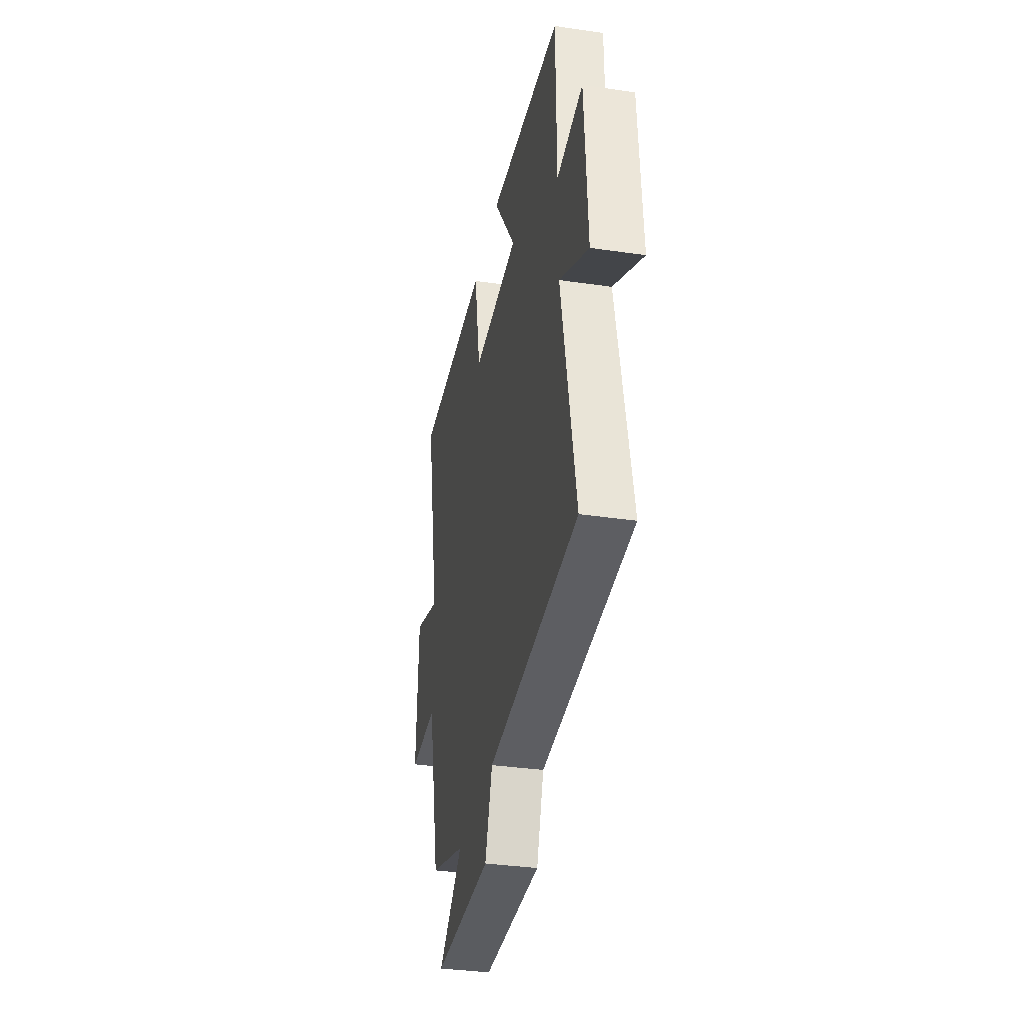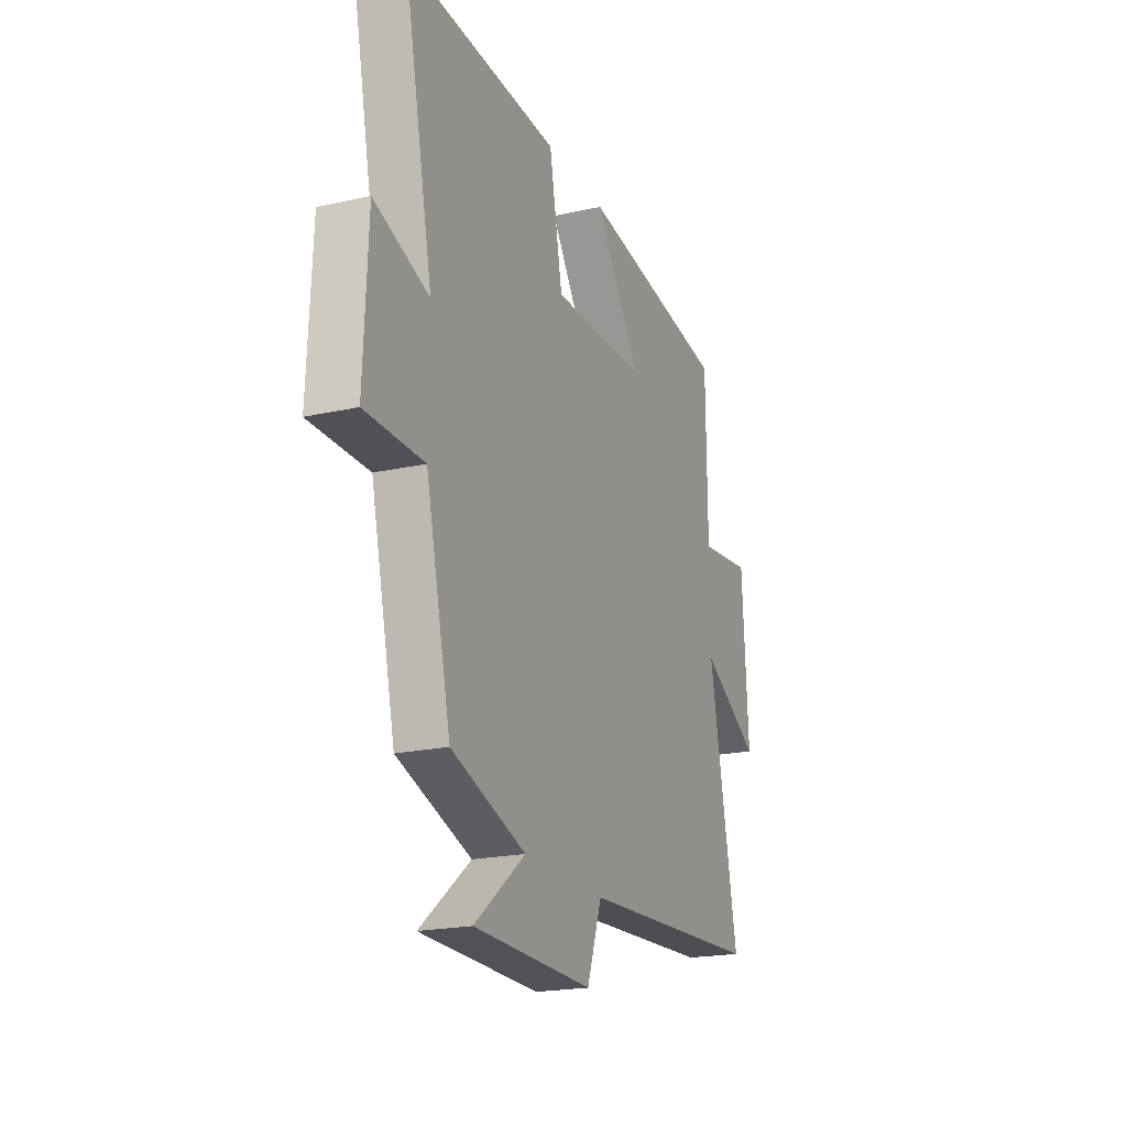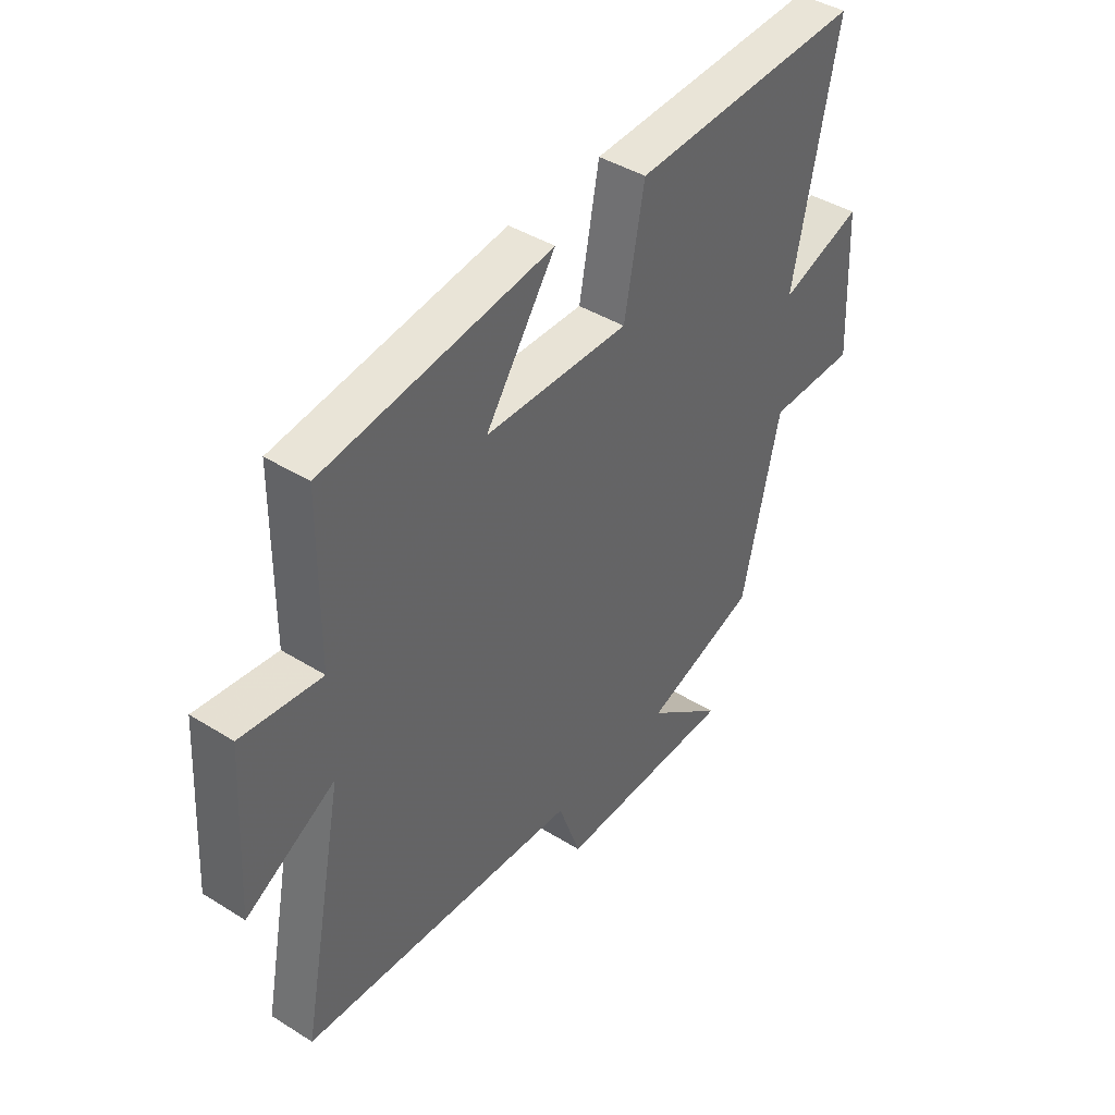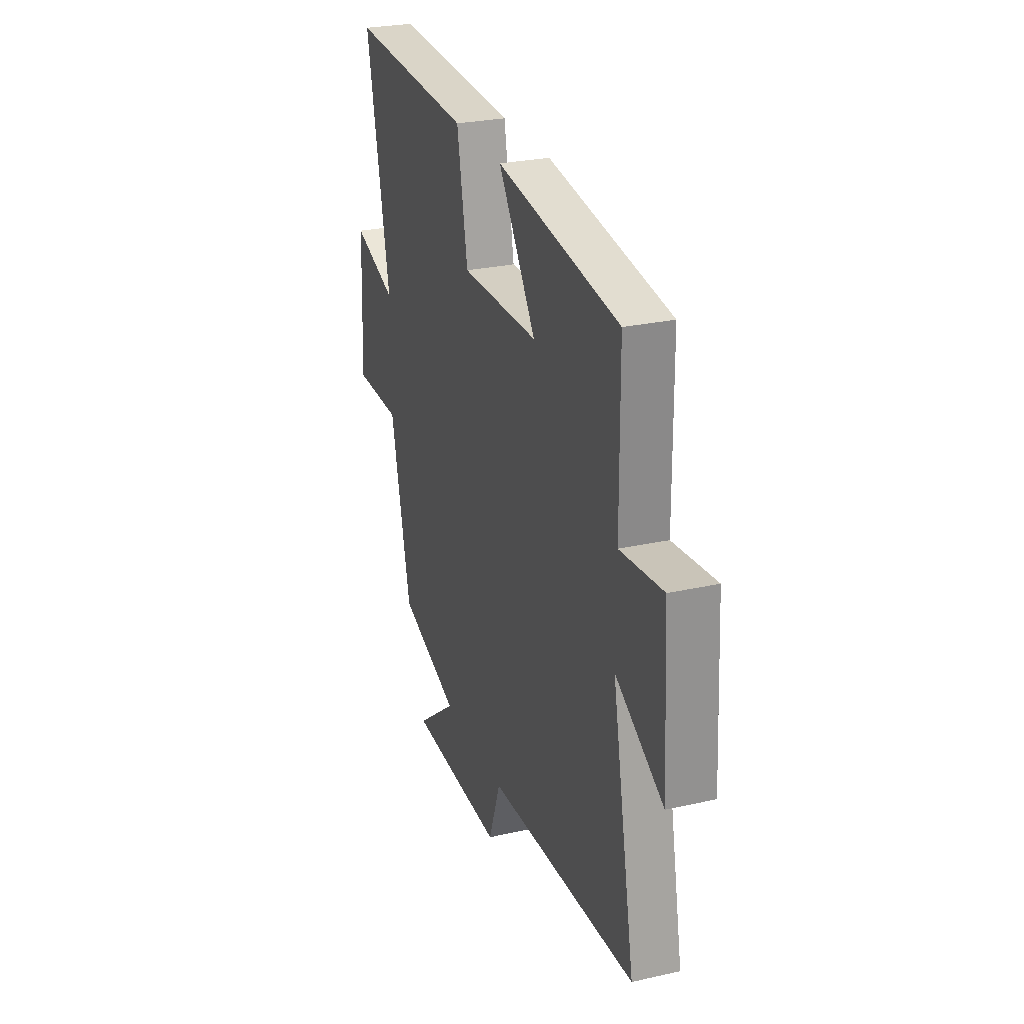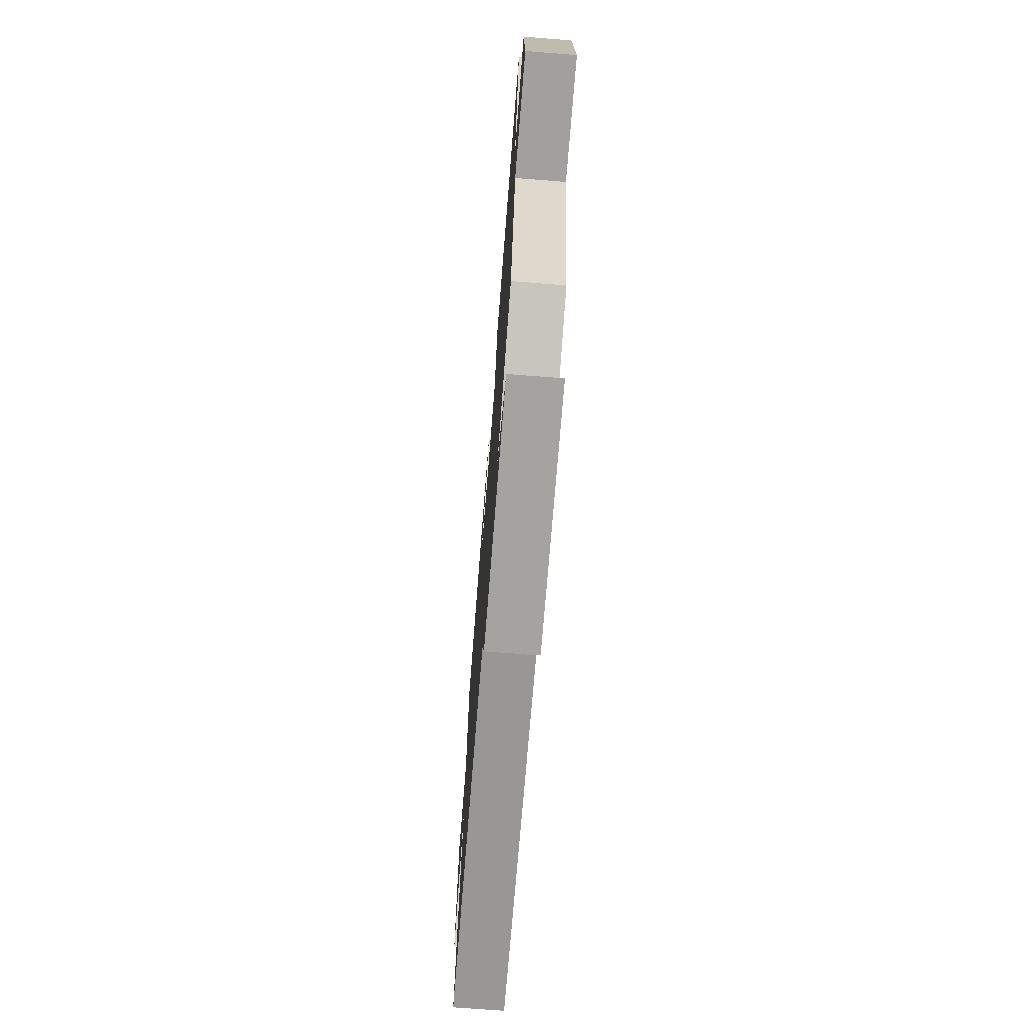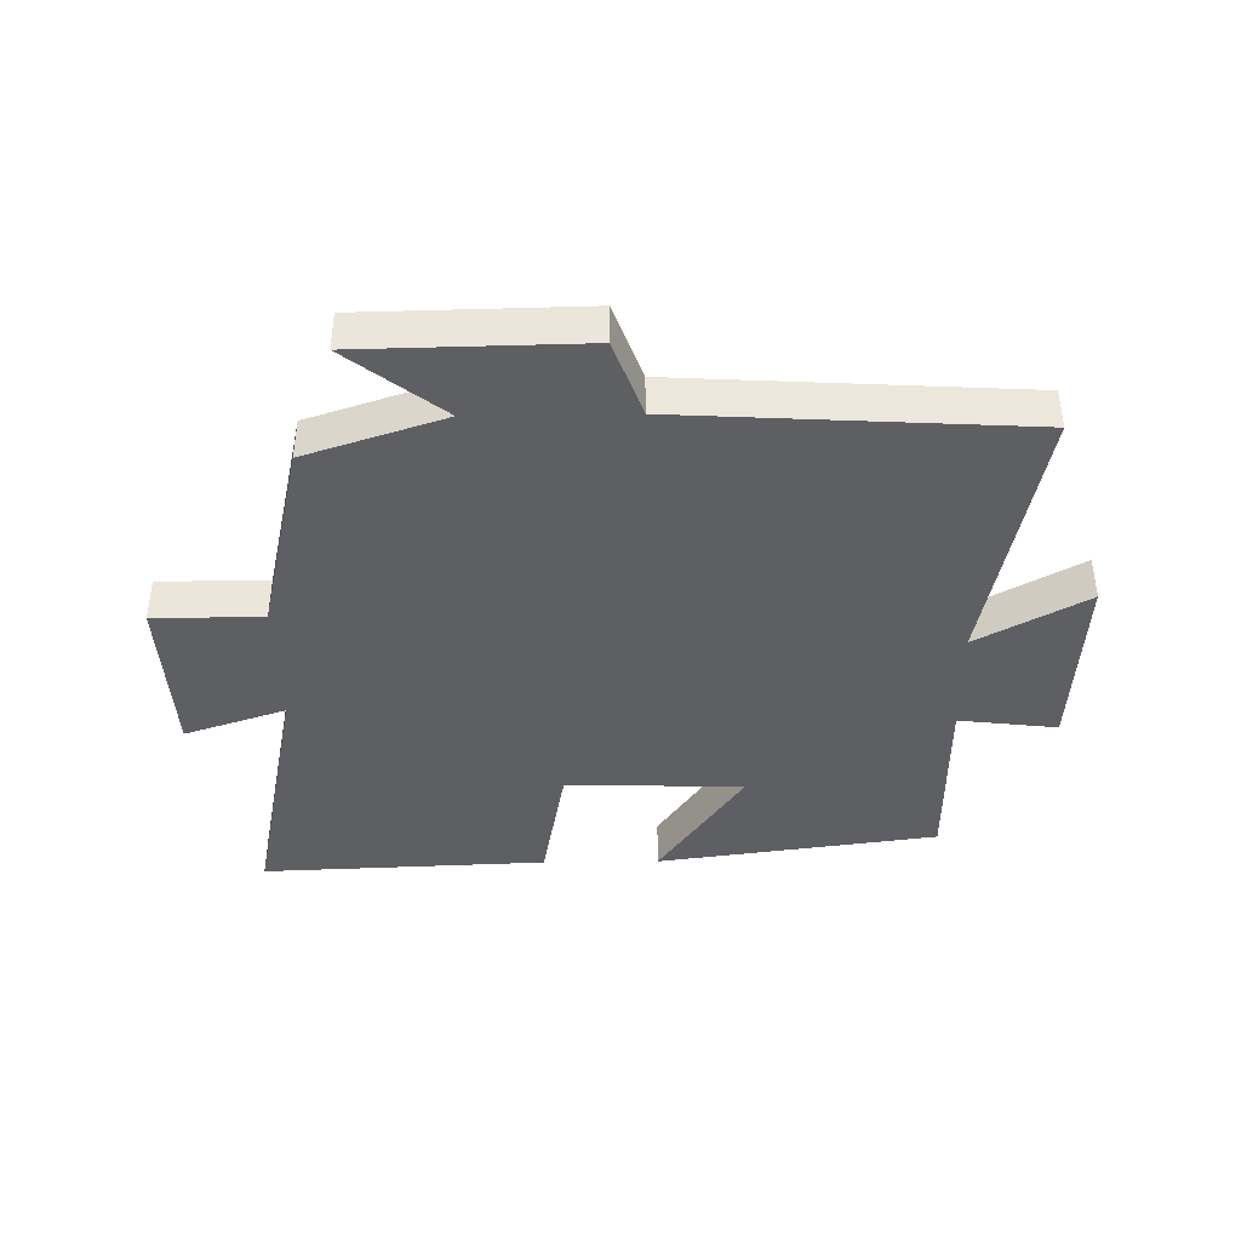
<metadata>
{"format":"obj","ext":"obj","renderer":"f3d","projection":"perspective","resolution":1024,"background":"white","views":[{"elev":-35.3,"azim":-101.0,"up":"+Z"},{"elev":-20.5,"azim":112.2,"up":"+Z"},{"elev":42.2,"azim":-53.2,"up":"+Z"},{"elev":27.1,"azim":-109.2,"up":"+Z"},{"elev":-71.8,"azim":85.5,"up":"+Z"},{"elev":-41.0,"azim":-179.1,"up":"+Y"}]}
</metadata>
<code>
v 0.586 0.07 0.518
v 0.5 0.07 0.103
v 0.661 0.07 0.157
v 0.673 0.07 -0.109
v 0.5 0.07 -0.109
v 0.426 0.07 -0.427
v 0.206 0.07 -0.5
v 0.356 0.07 -0.618
v 0.004 0.07 -0.624
v -0.04 0.07 -0.5
v -0.585 0.07 -0.467
v -0.5 0.07 -0.037
v -0.674 0.07 -0.134
v -0.656 0.07 0.162
v -0.5 0.07 0.143
v -0.497 0.07 0.439
v -0.052 0.07 0.5
v -0.189 0.07 0.301
v 0.093 0.07 0.295
v 0.132 0.07 0.5
v 0.586 0 0.518
v 0.5 0 0.103
v 0.661 0 0.157
v 0.673 0 -0.109
v 0.5 0 -0.109
v 0.426 0 -0.427
v 0.206 0 -0.5
v 0.356 0 -0.618
v 0.004 0 -0.624
v -0.04 0 -0.5
v -0.585 0 -0.467
v -0.5 0 -0.037
v -0.674 0 -0.134
v -0.656 0 0.162
v -0.5 0 0.143
v -0.497 0 0.439
v -0.052 0 0.5
v -0.189 0 0.301
v 0.093 0 0.295
v 0.132 0 0.5
f 19 20 1 2
f 18 19 2
f 15 16 17 18
f 15 18 2
f 12 13 14 15
f 12 15 2
f 10 11 12 2
f 7 8 9 10
f 7 10 2
f 6 7 2
f 5 6 2
f 2 3 4 5
f 22 21 40 39
f 22 39 38
f 38 37 36 35
f 22 38 35
f 35 34 33 32
f 22 35 32
f 22 32 31 30
f 30 29 28 27
f 22 30 27
f 22 27 26
f 22 26 25
f 25 24 23 22
f 1 21 22 2
f 2 22 23 3
f 3 23 24 4
f 4 24 25 5
f 5 25 26 6
f 6 26 27 7
f 7 27 28 8
f 8 28 29 9
f 9 29 30 10
f 10 30 31 11
f 11 31 32 12
f 12 32 33 13
f 13 33 34 14
f 14 34 35 15
f 15 35 36 16
f 16 36 37 17
f 17 37 38 18
f 18 38 39 19
f 19 39 40 20
f 20 40 21 1

</code>
